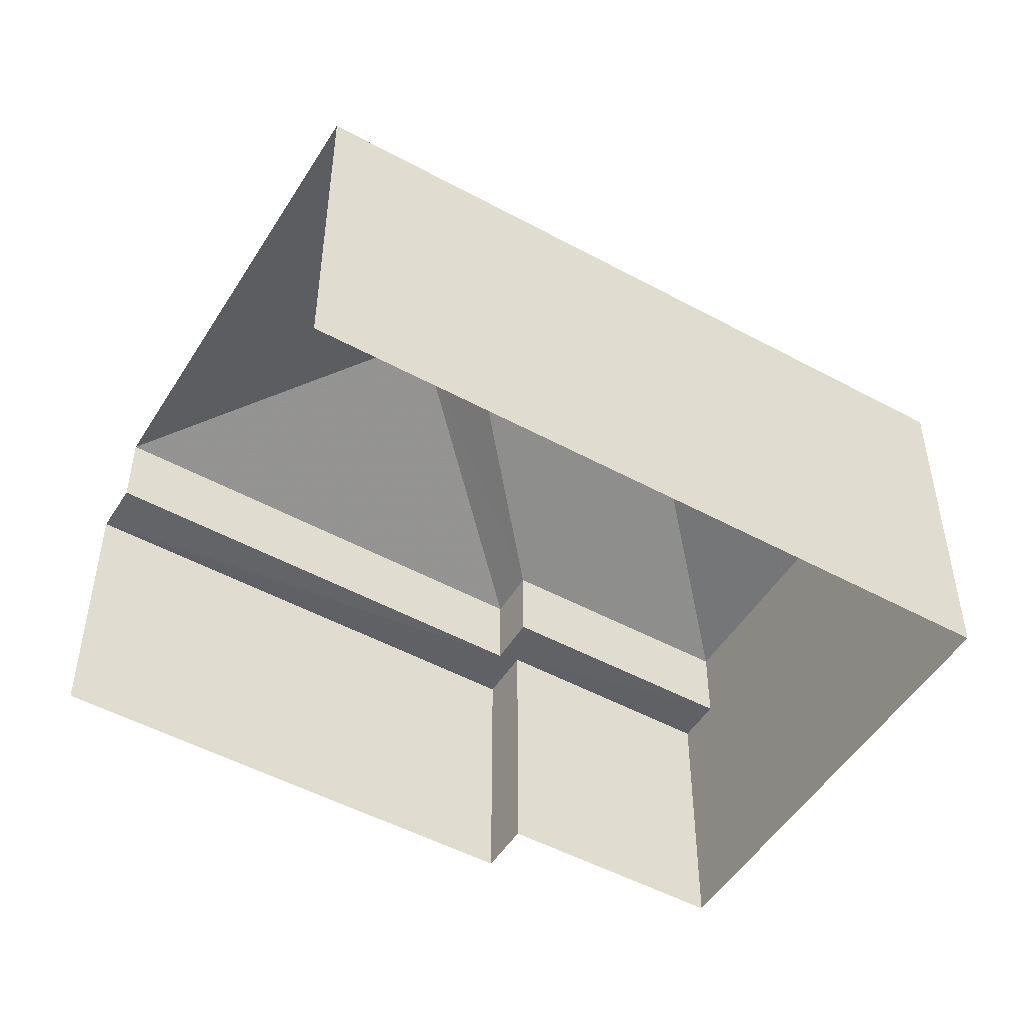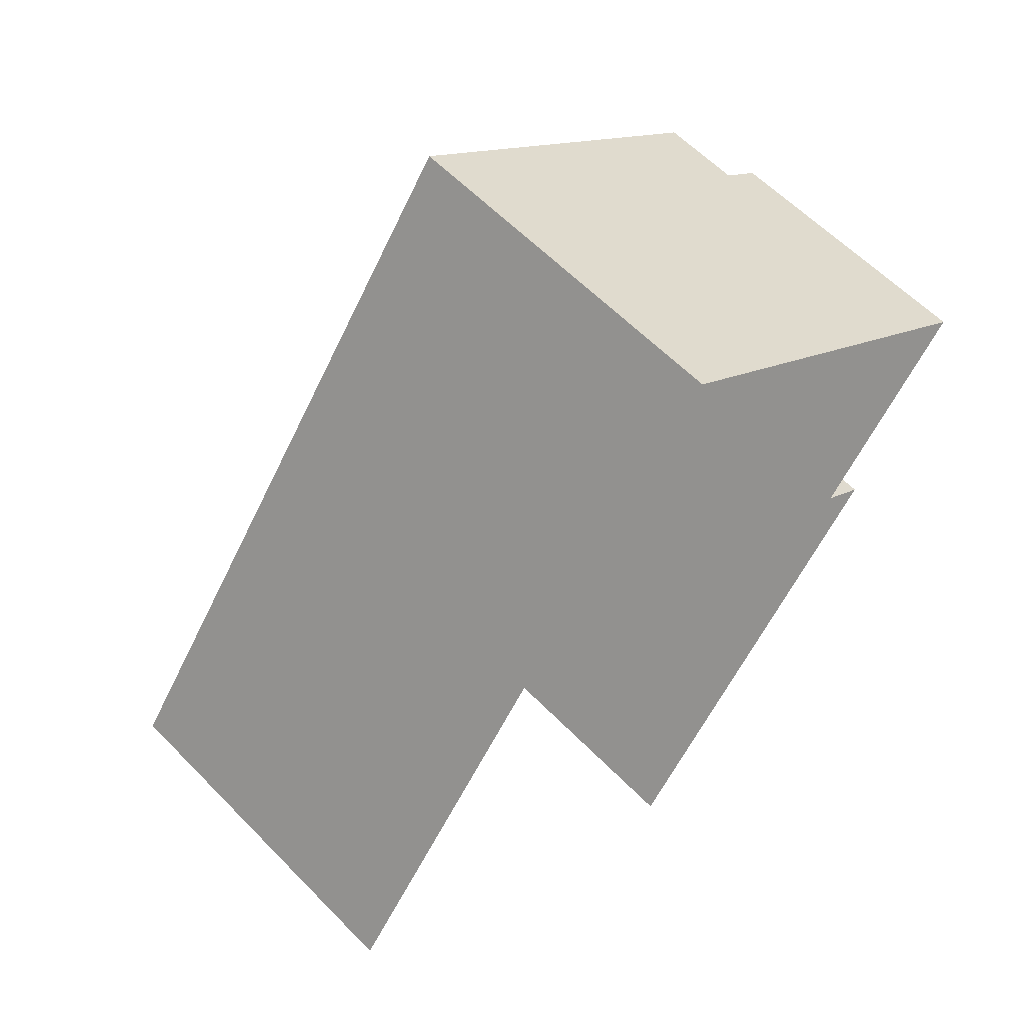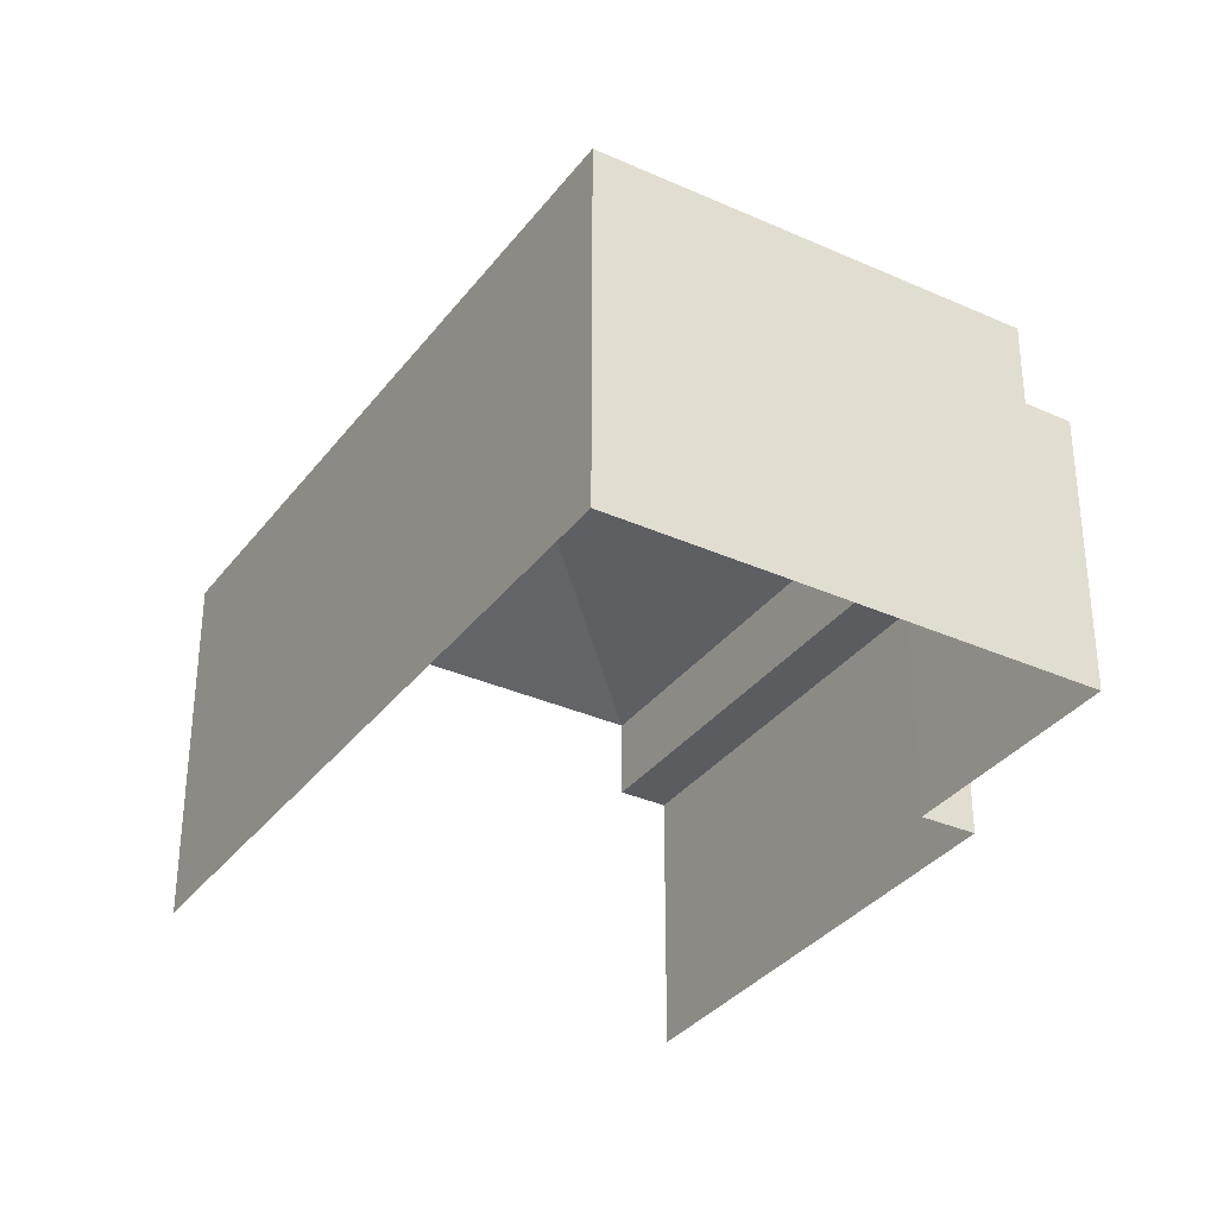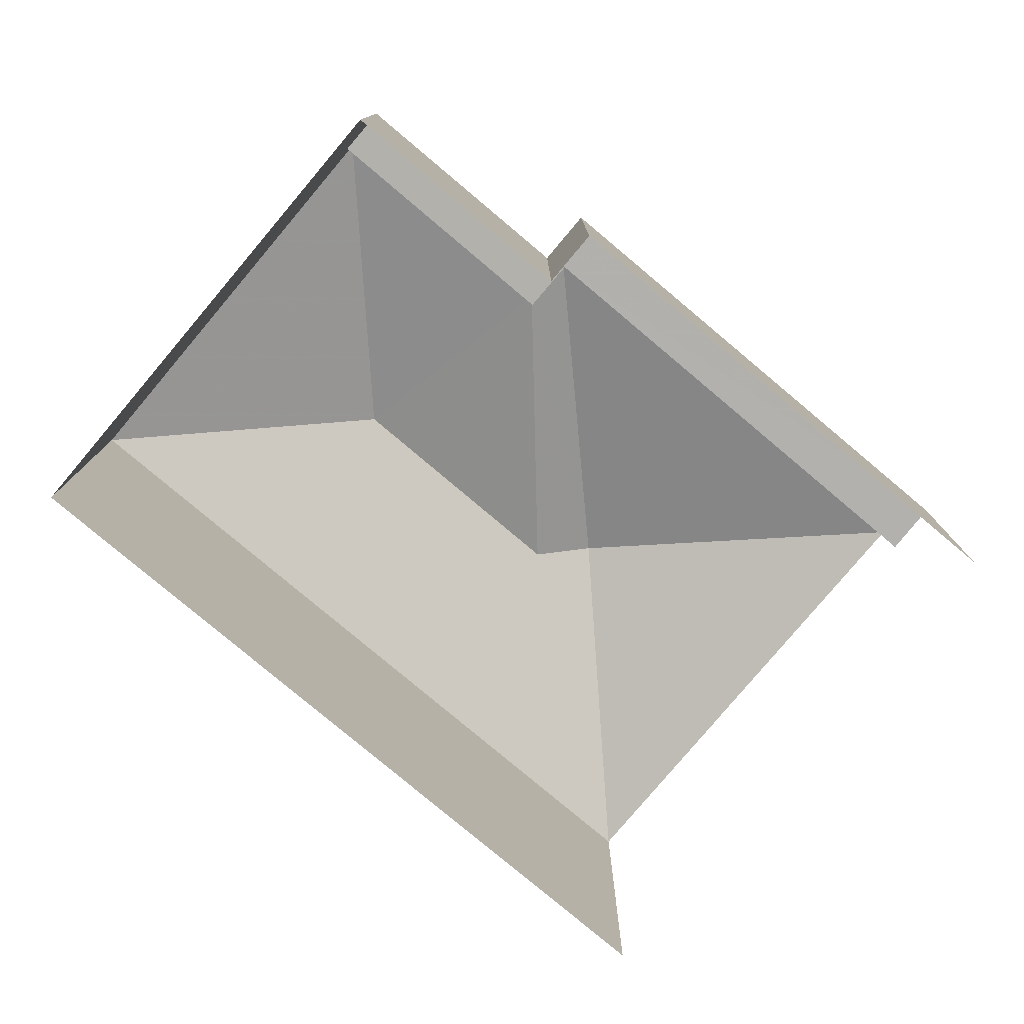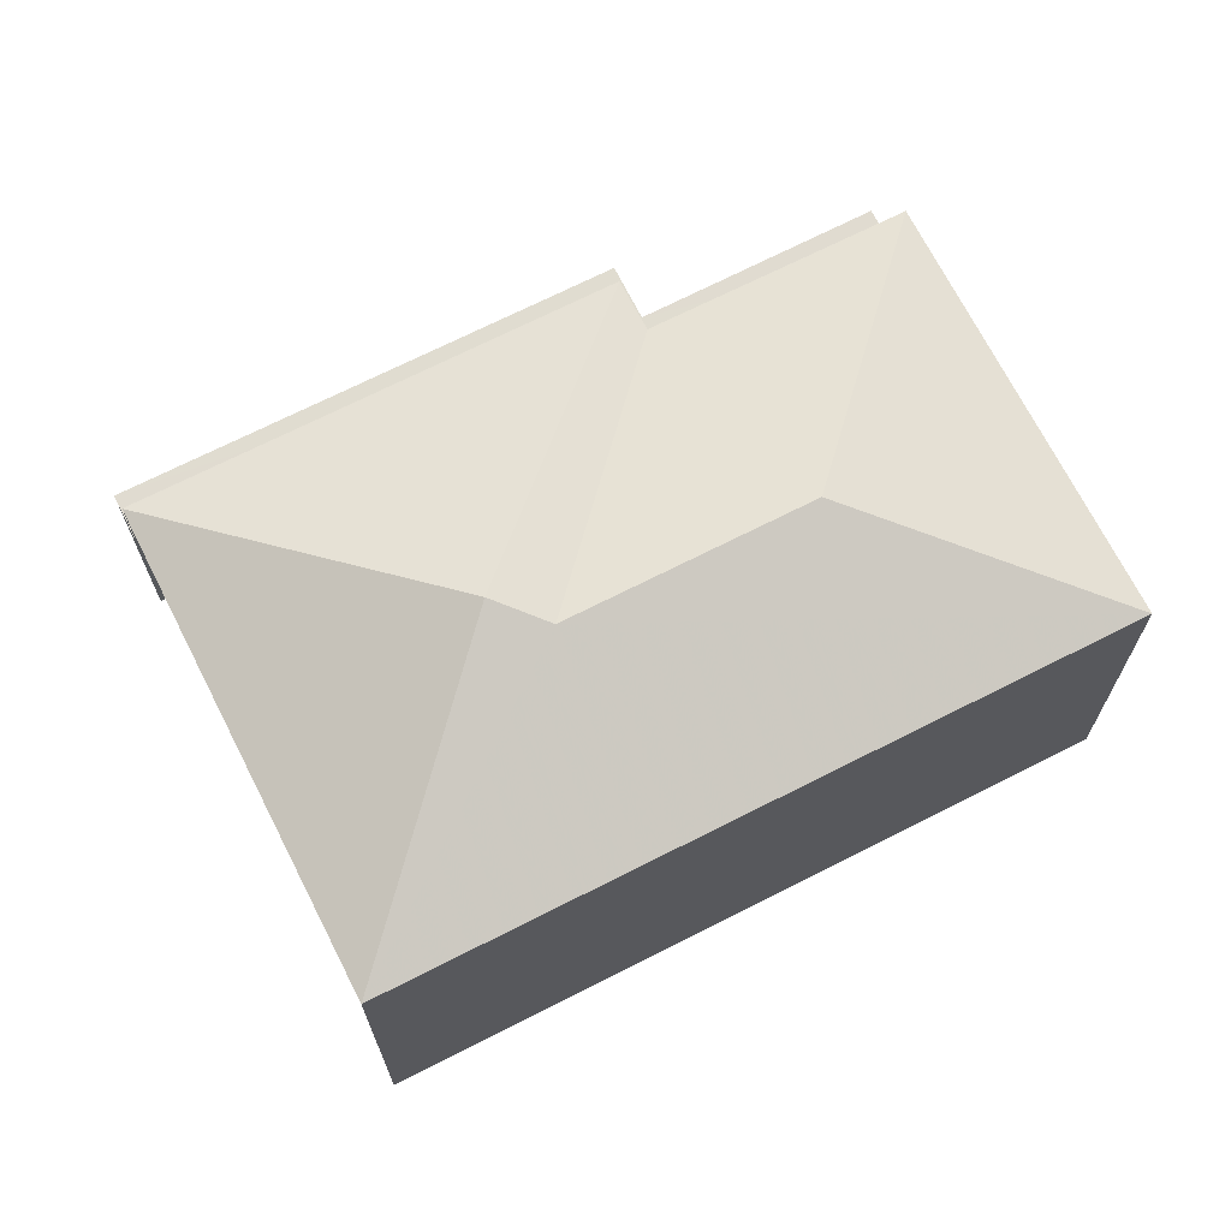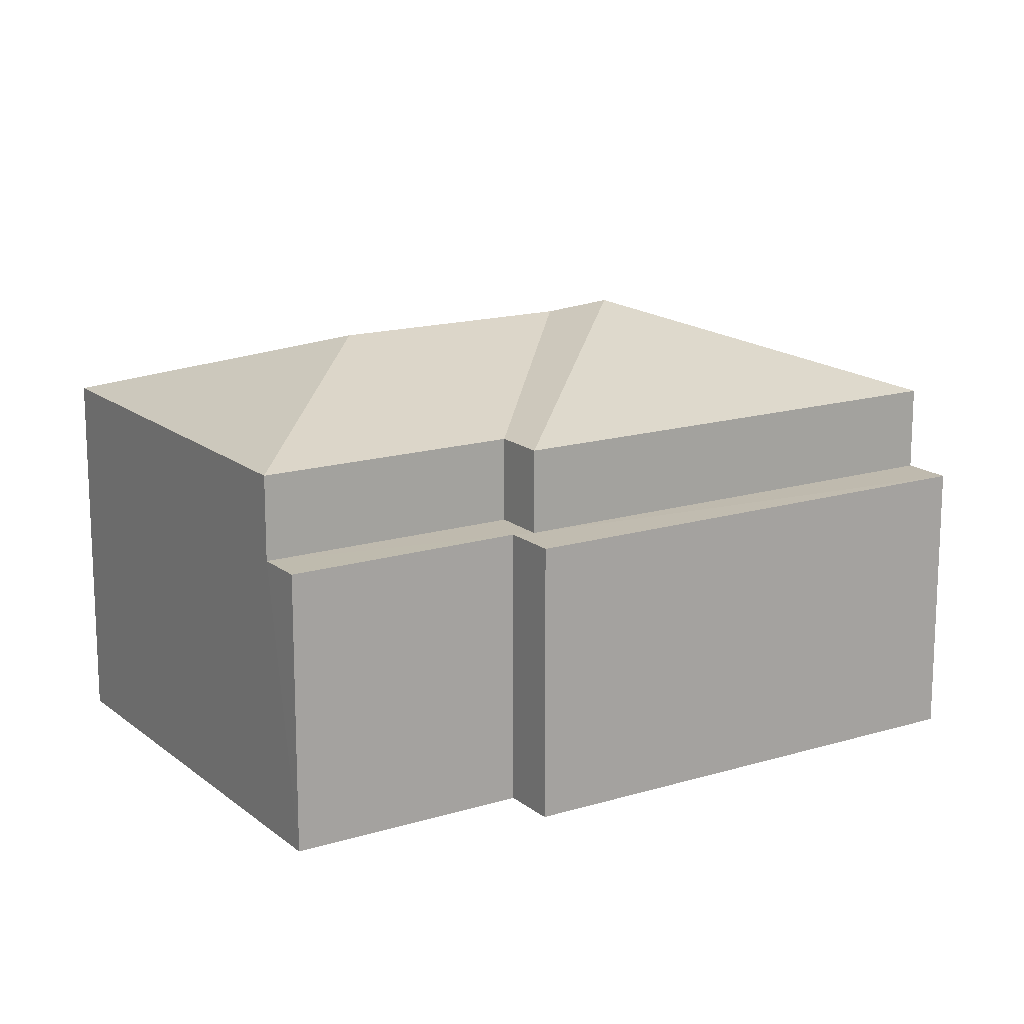
<metadata>
{"format":"obj","ext":"obj","renderer":"f3d","projection":"perspective","resolution":1024,"background":"white","views":[{"elev":-50.2,"azim":95.0,"up":"+Z"},{"elev":59.1,"azim":136.4,"up":"+Y"},{"elev":-33.9,"azim":-175.6,"up":"+Z"},{"elev":-79.1,"azim":-94.2,"up":"+Z"},{"elev":70.0,"azim":98.9,"up":"+Z"},{"elev":15.8,"azim":-86.5,"up":"+Z"}]}
</metadata>
<code>
v -2.259e+05 -1.282e+05 11.46
v -2.259e+05 -1.282e+05 11.46
v -2.259e+05 -1.282e+05 11.46
v -2.259e+05 -1.282e+05 11.46
v -2.259e+05 -1.282e+05 11.46
v -2.259e+05 -1.282e+05 11.46
v -2.259e+05 -1.282e+05 16.19
v -2.259e+05 -1.282e+05 16.19
v -2.259e+05 -1.282e+05 16.19
v -2.259e+05 -1.282e+05 16.19
v -2.259e+05 -1.282e+05 16.19
v -2.259e+05 -1.282e+05 16.19
v -2.259e+05 -1.282e+05 16.19
v -2.259e+05 -1.282e+05 16.19
v -2.259e+05 -1.282e+05 18.79
v -2.259e+05 -1.282e+05 17.61
v -2.259e+05 -1.282e+05 17.61
v -2.259e+05 -1.282e+05 17.61
v -2.259e+05 -1.282e+05 18.79
v -2.259e+05 -1.282e+05 19.04
v -2.259e+05 -1.282e+05 17.61
v -2.259e+05 -1.282e+05 17.61
v -2.259e+05 -1.282e+05 17.61
f 1 2 3
f 4 3 5
f 5 3 6
f 3 2 6
f 22 10 6
f 6 10 5
f 22 21 10
f 5 10 7
f 7 8 9
f 7 10 8
f 9 8 11
f 12 13 11
f 12 11 14
f 11 8 14
f 15 16 17
f 15 17 18
f 19 15 18
f 20 21 22
f 16 19 22
f 22 19 20
f 15 19 16
f 18 23 20
f 19 18 20
f 21 20 23
f 17 16 12
f 16 2 12
f 12 1 13
f 12 2 1
f 13 1 3
f 11 13 3
f 14 18 17
f 12 14 17
f 7 4 5
f 7 9 4
f 8 21 23
f 8 10 21
f 22 6 2
f 16 22 2
f 11 3 4
f 9 11 4
f 8 23 18
f 14 8 18

</code>
